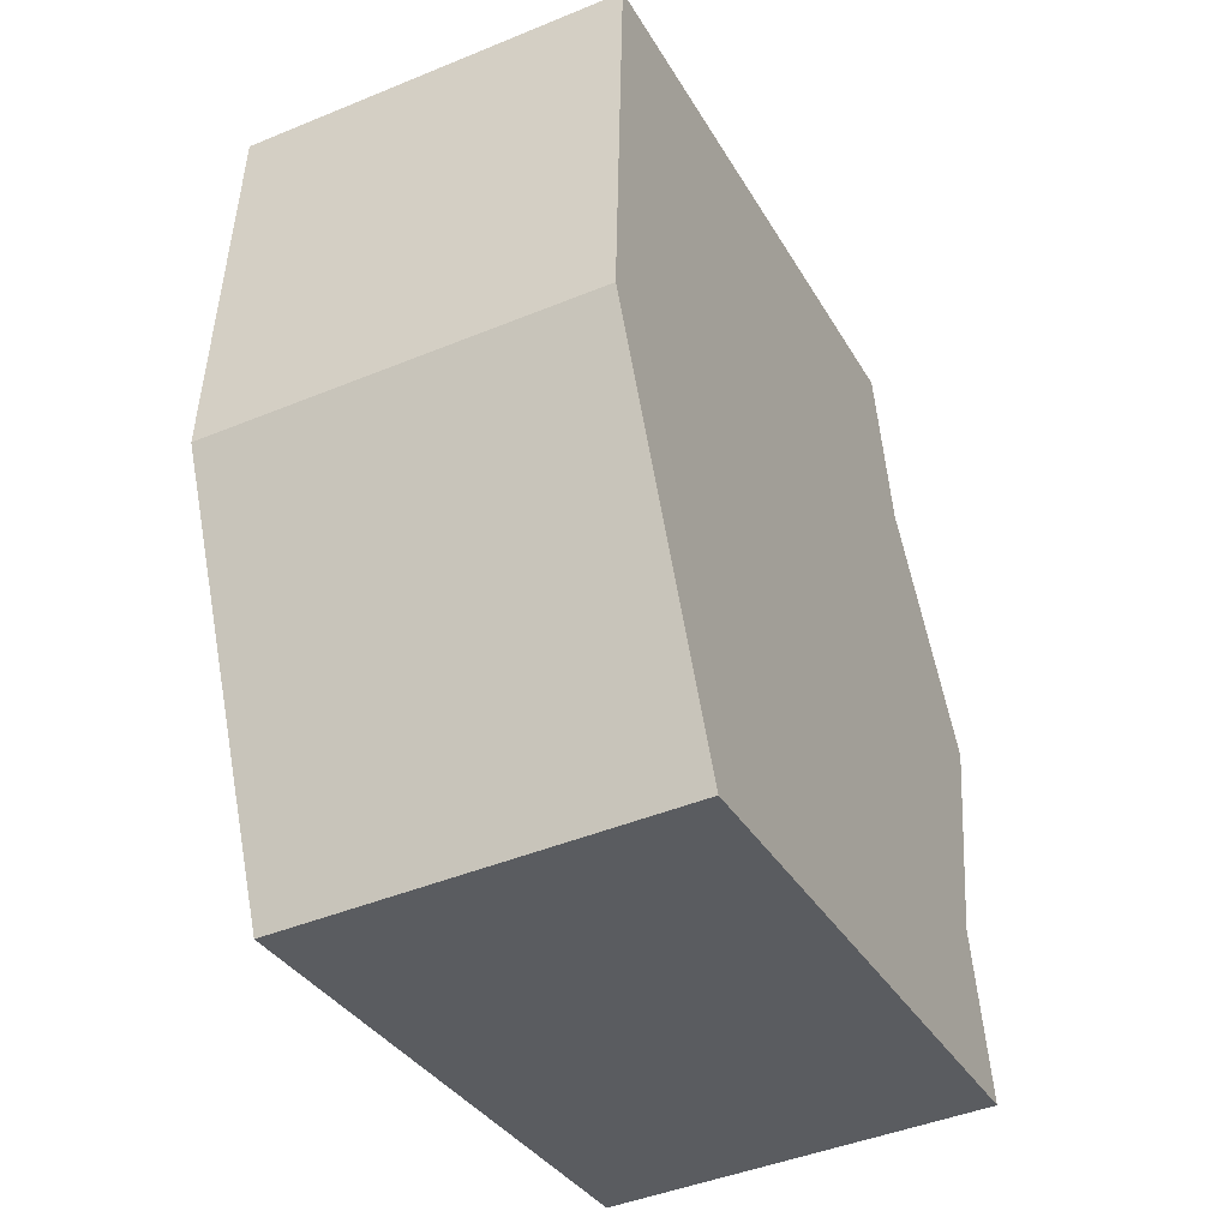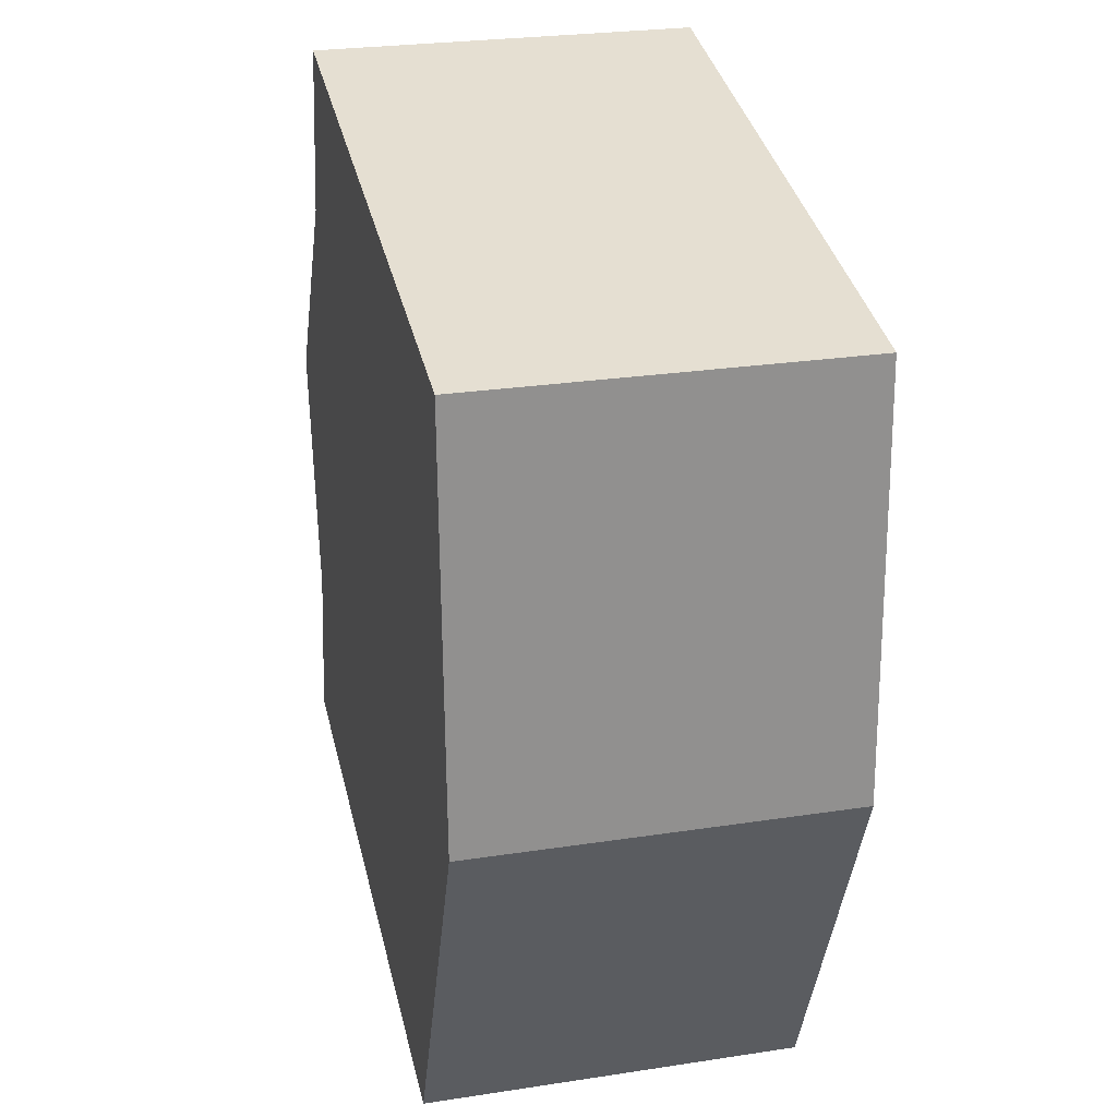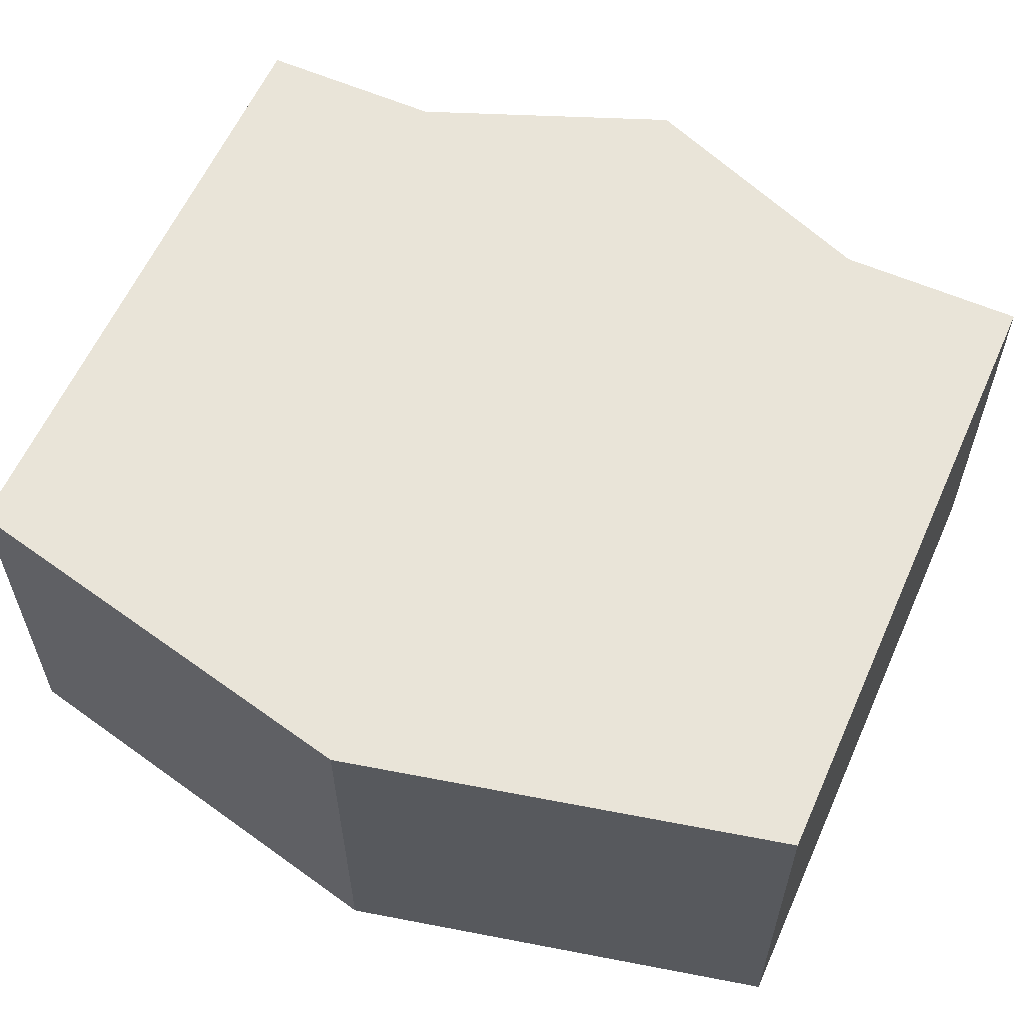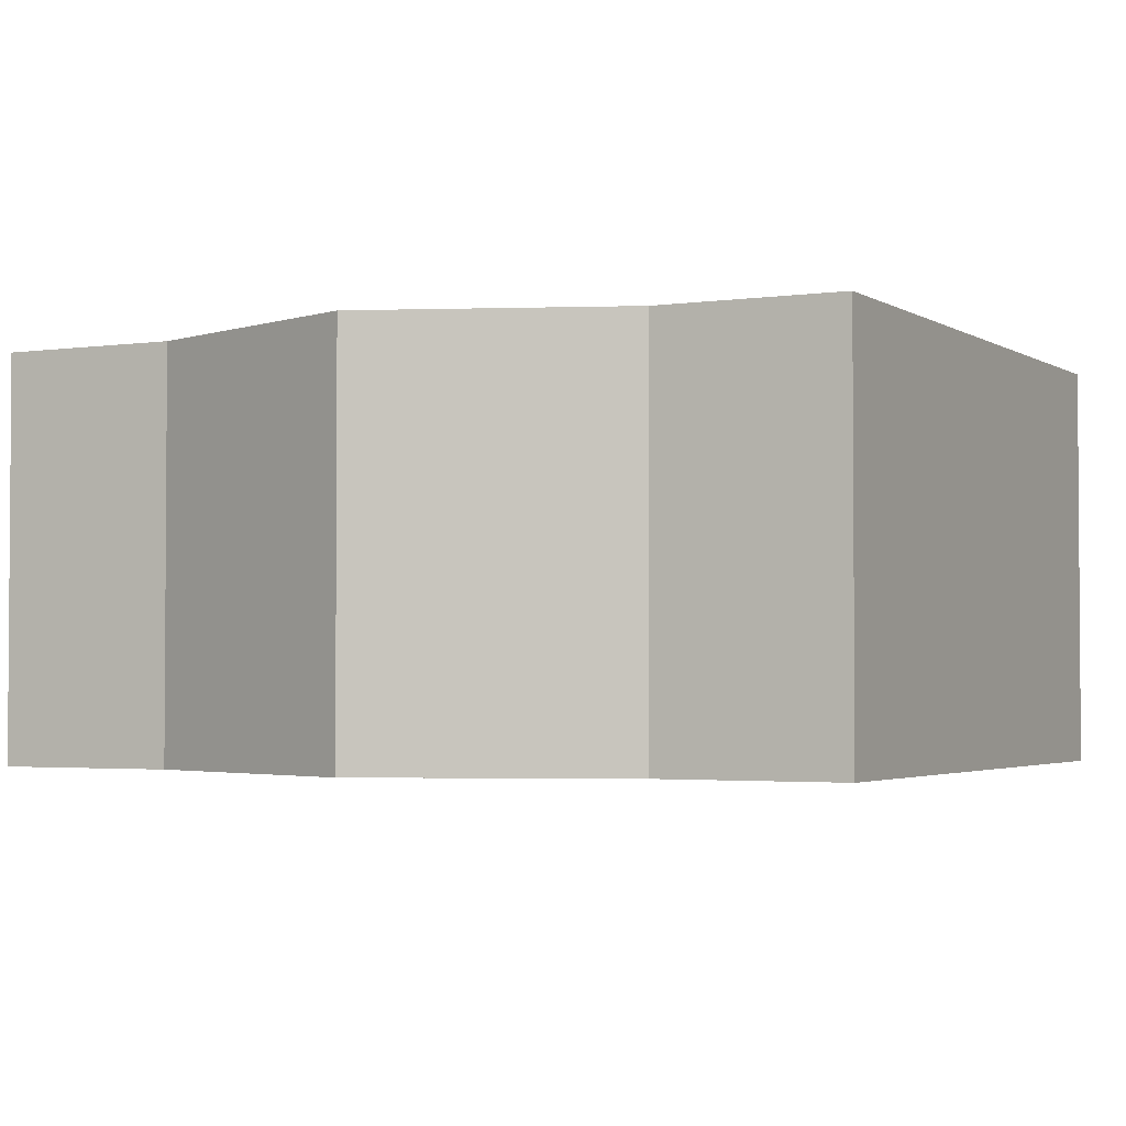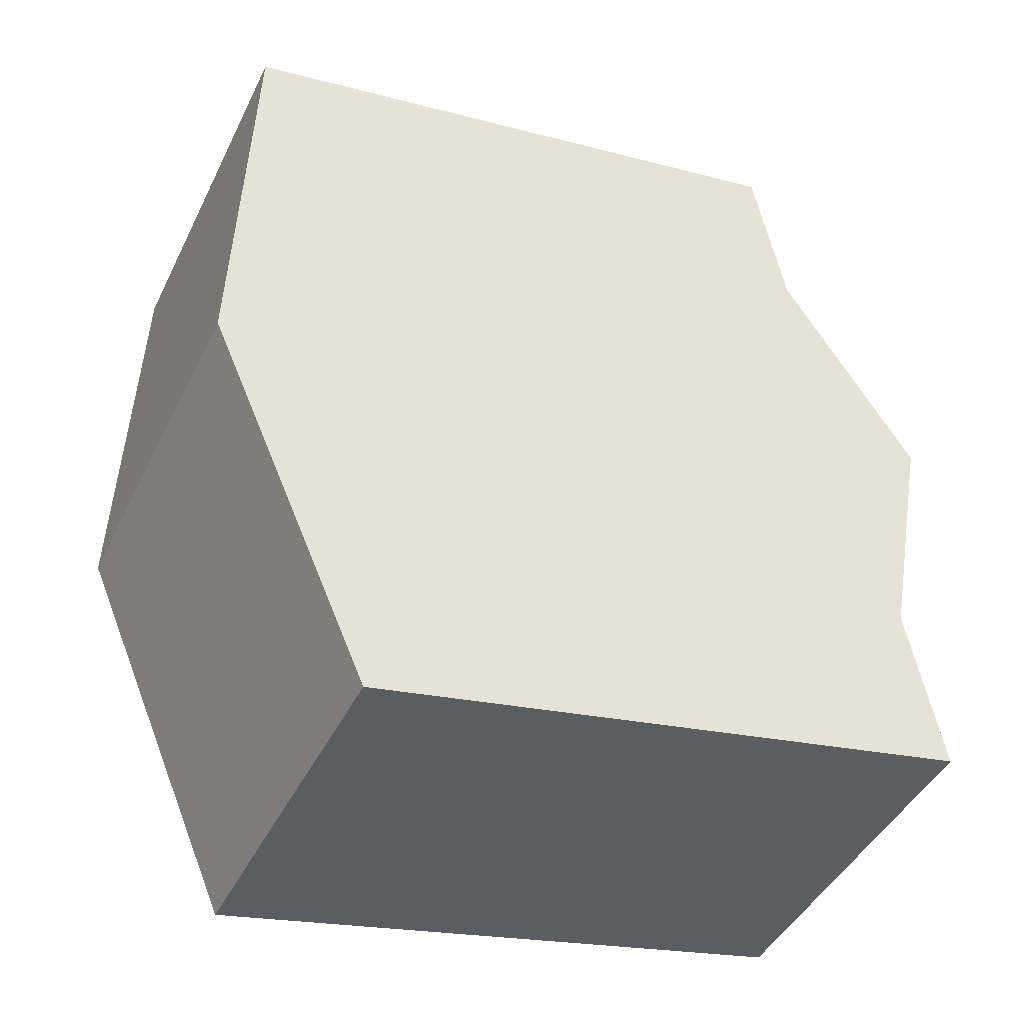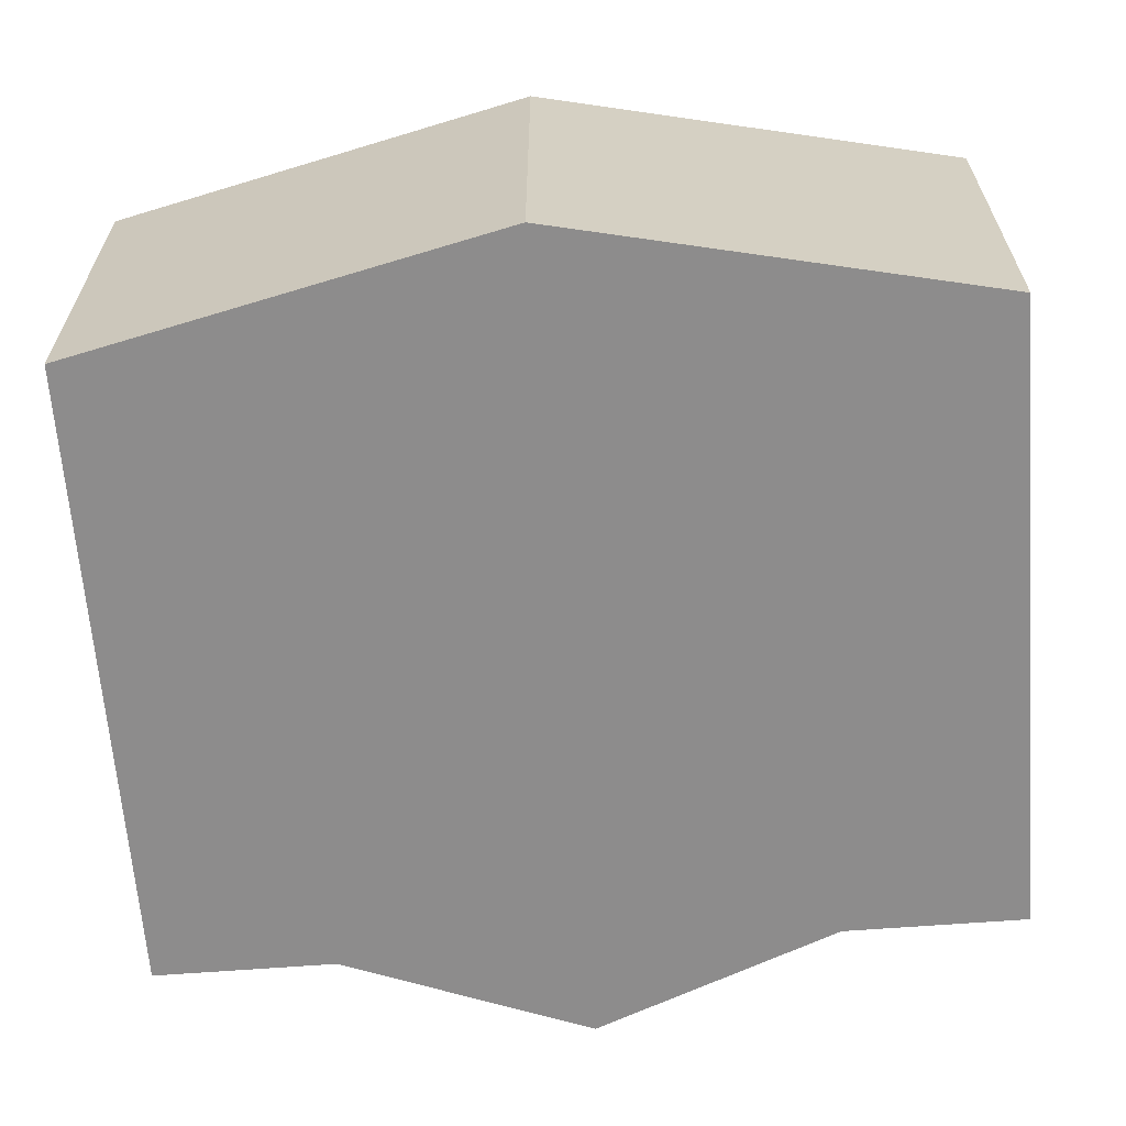
<metadata>
{"format":"obj","ext":"obj","renderer":"f3d","projection":"perspective","resolution":1024,"background":"white","views":[{"elev":-44.6,"azim":115.6,"up":"+Z"},{"elev":26.4,"azim":76.5,"up":"+Z"},{"elev":59.9,"azim":124.6,"up":"+Y"},{"elev":-2.6,"azim":-52.0,"up":"+Y"},{"elev":-43.7,"azim":155.3,"up":"+Z"},{"elev":-64.3,"azim":105.1,"up":"+Y"}]}
</metadata>
<code>
v  0.4582 3.691 -2.426
v  6.037 3.691 -5.208
v  0.1418 3.691 -4.096
v  7.663 3.691 -1.447
v  7.848e-05 3.691 -0.0001169
v  1.311 3.691 2.093
v  7.521 3.691 2.65
v  1.626 3.691 3.763
v  6.037 3.189e-16 -5.208
v  7.663 8.861e-17 -1.447
v  0.1417 2.508e-16 -4.096
v  0.4581 1.485e-16 -2.426
v  0 0 0
v  1.311 -1.282e-16 2.093
v  1.626 -2.304e-16 3.763
v  7.521 -1.623e-16 2.65
g defaultobject
f 1 2 3
f 2 1 4
f 4 1 5
f 4 5 6
f 4 6 7
f 7 6 8
f 9 4 10
f 4 9 2
f 3 9 11
f 9 3 2
f 1 11 12
f 11 1 3
f 5 12 13
f 12 5 1
f 6 13 14
f 13 6 5
f 8 14 15
f 14 8 6
f 16 8 15
f 8 16 7
f 10 7 16
f 7 10 4
f 9 12 11
f 12 9 14
f 14 9 15
f 15 9 16
f 16 9 10
f 14 13 12

</code>
